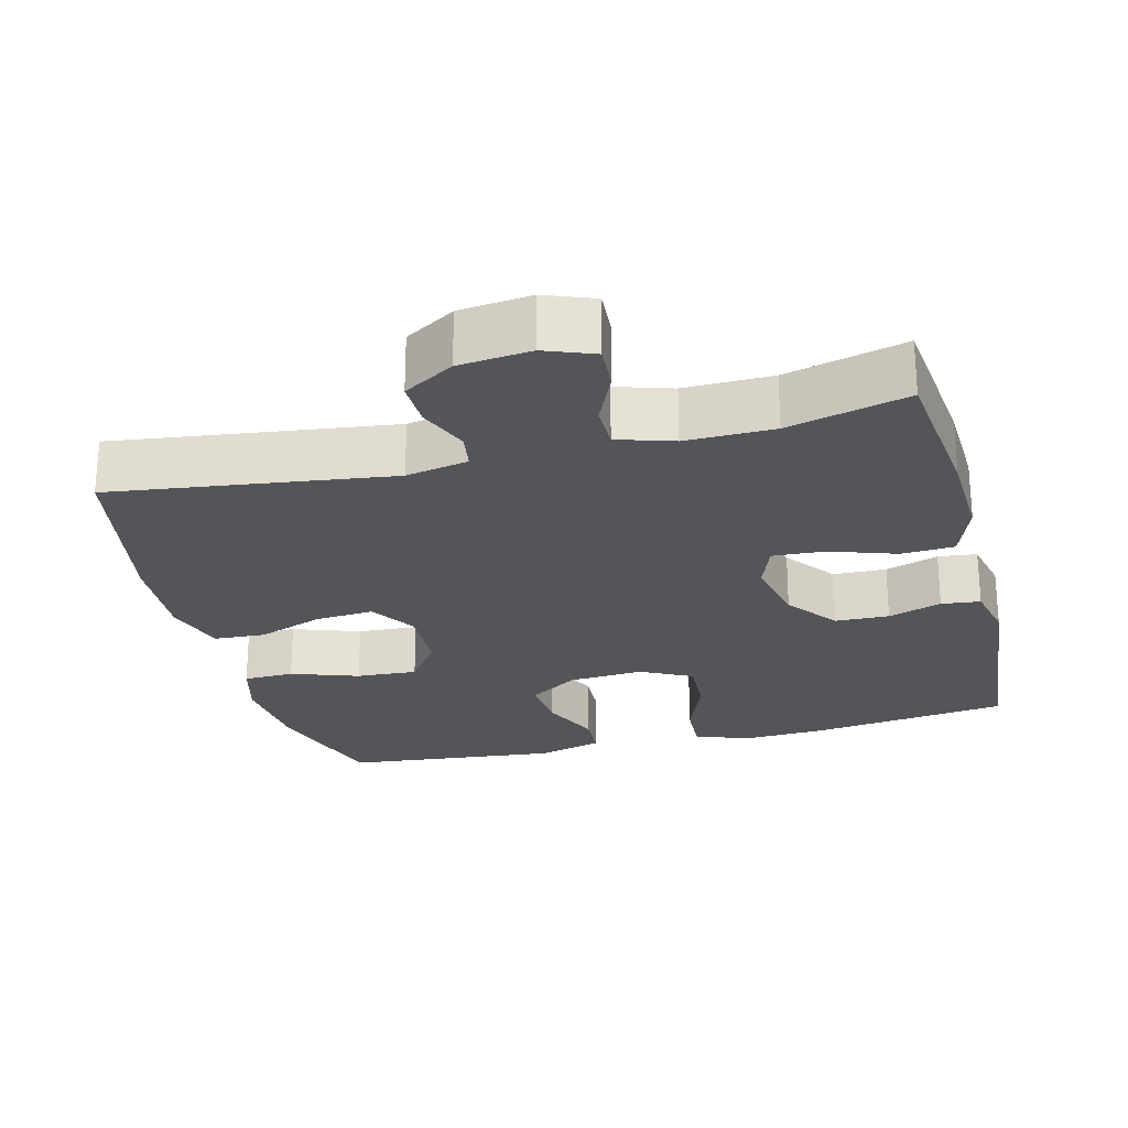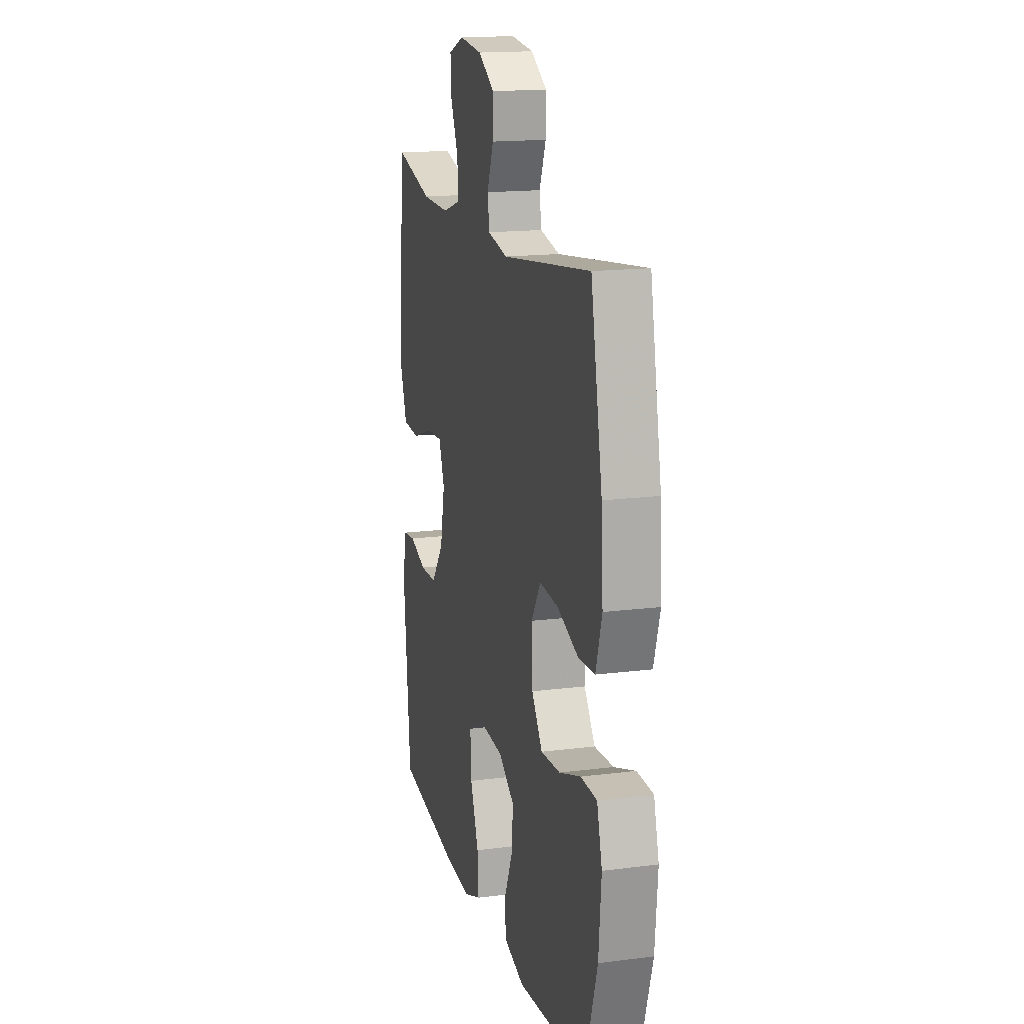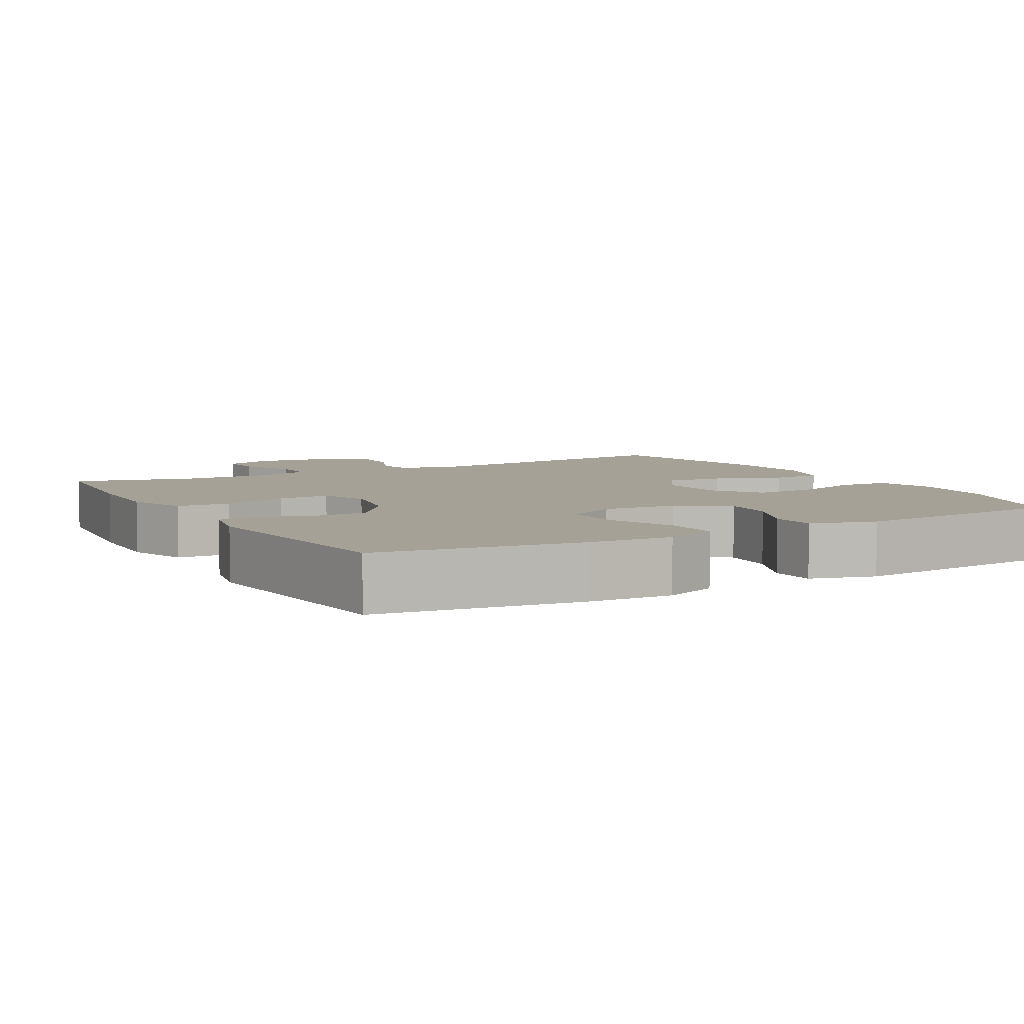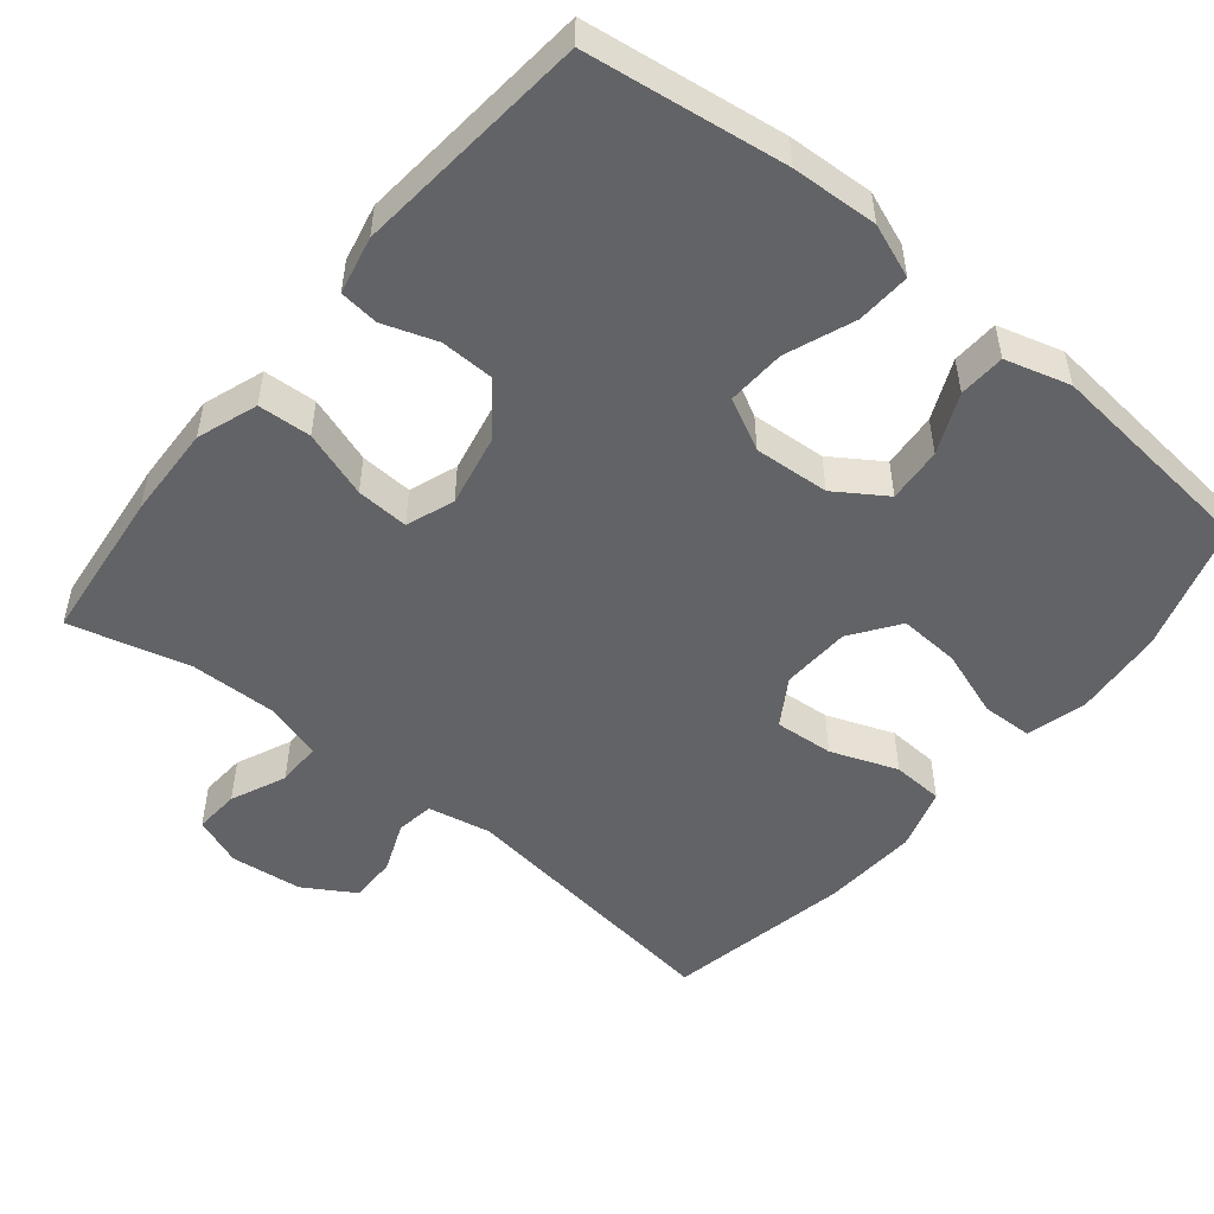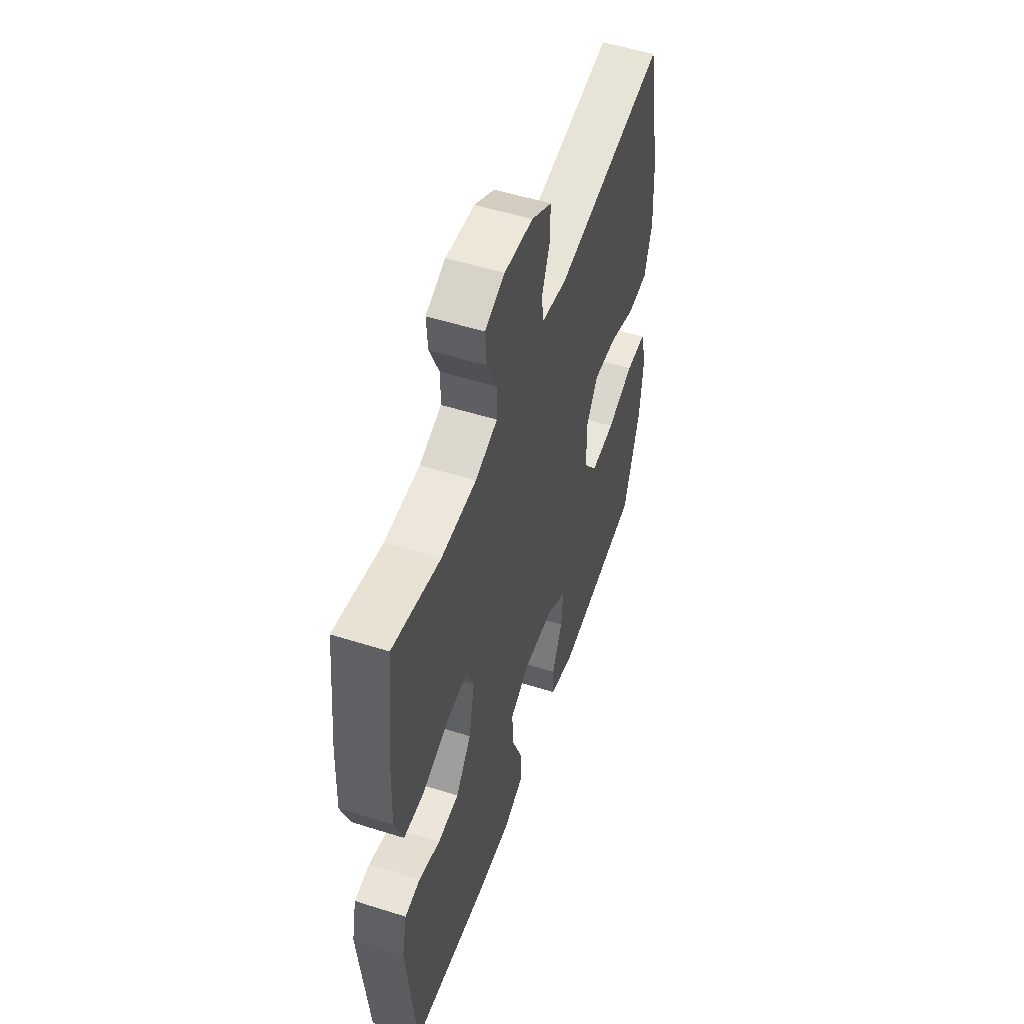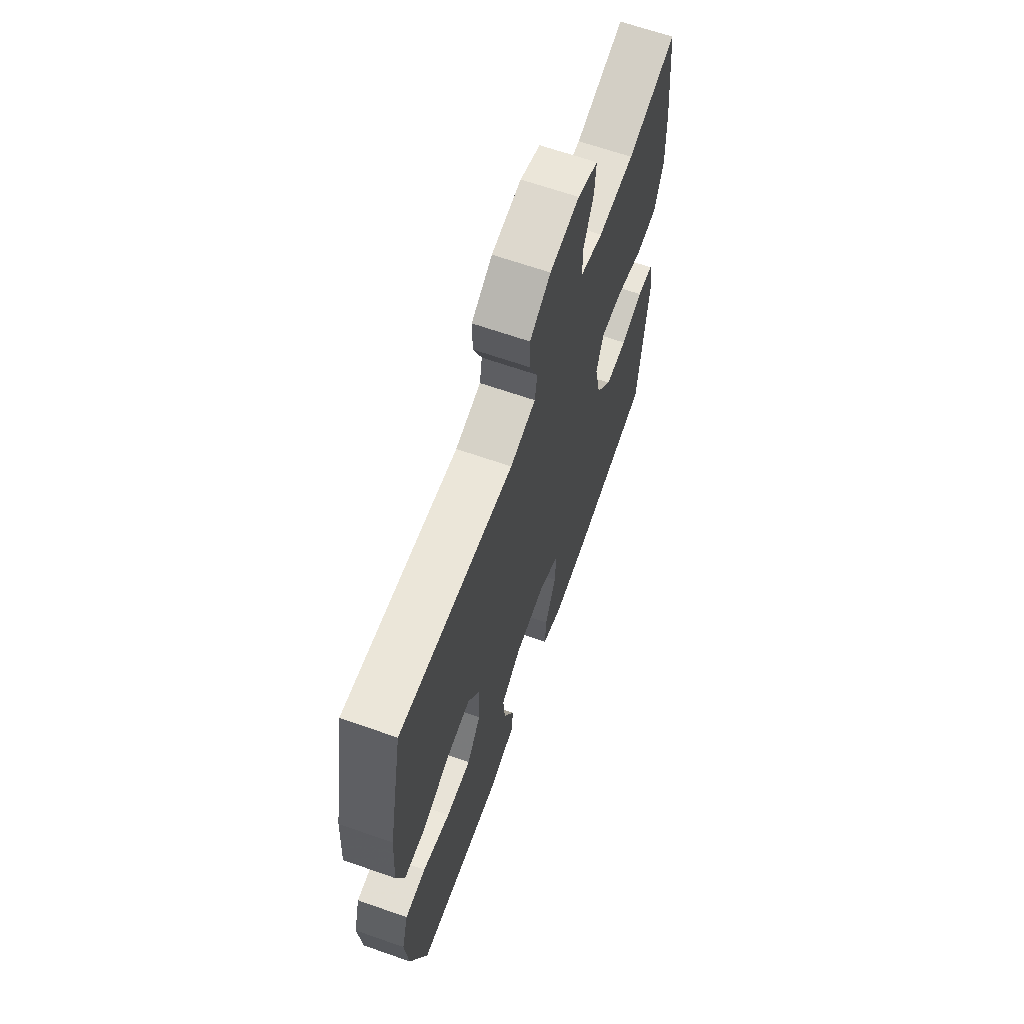
<metadata>
{"format":"obj","ext":"obj","renderer":"f3d","projection":"perspective","resolution":1024,"background":"white","views":[{"elev":-24.5,"azim":14.4,"up":"+Y"},{"elev":16.4,"azim":-104.7,"up":"+Z"},{"elev":6.1,"azim":150.7,"up":"+Y"},{"elev":-50.9,"azim":140.7,"up":"+Y"},{"elev":53.3,"azim":108.7,"up":"+Z"},{"elev":65.6,"azim":-70.6,"up":"+Z"}]}
</metadata>
<code>
v 0.5 0.07 -0.5
v 0.23 0.07 -0.537
v 0.113 0.07 -0.543
v 0.04 0.07 -0.515
v 0.044 0.07 -0.442
v 0.08 0.07 -0.349
v 0.084 0.07 -0.27
v 0.014 0.07 -0.234
v -0.088 0.07 -0.241
v -0.156 0.07 -0.286
v -0.15 0.07 -0.361
v -0.114 0.07 -0.442
v -0.117 0.07 -0.505
v -0.205 0.07 -0.53
v -0.5 0.07 -0.5
v -0.555 0.07 -0.324
v -0.566 0.07 -0.199
v -0.544 0.07 -0.119
v -0.475 0.07 -0.117
v -0.383 0.07 -0.149
v -0.3 0.07 -0.154
v -0.254 0.07 -0.089
v -0.25 0.07 0.005
v -0.29 0.07 0.069
v -0.37 0.07 0.063
v -0.461 0.07 0.029
v -0.531 0.07 0.033
v -0.557 0.07 0.118
v -0.549 0.07 0.248
v -0.5 0.07 0.5
v -0.12 0.07 0.45
v -0.035 0.07 0.467
v -0.027 0.07 0.518
v -0.055 0.07 0.587
v -0.056 0.07 0.651
v 0.013 0.07 0.693
v 0.111 0.07 0.704
v 0.178 0.07 0.678
v 0.174 0.07 0.616
v 0.141 0.07 0.541
v 0.141 0.07 0.48
v 0.217 0.07 0.456
v 0.337 0.07 0.458
v 0.5 0.07 0.5
v 0.523 0.07 0.291
v 0.528 0.07 0.164
v 0.499 0.07 0.082
v 0.427 0.07 0.078
v 0.336 0.07 0.109
v 0.265 0.07 0.113
v 0.241 0.07 0.048
v 0.261 0.07 -0.049
v 0.314 0.07 -0.119
v 0.387 0.07 -0.121
v 0.46 0.07 -0.096
v 0.513 0.07 -0.102
v 0.53 0.07 -0.18
v 0.5 0 -0.5
v 0.23 0 -0.537
v 0.113 0 -0.543
v 0.04 0 -0.515
v 0.044 0 -0.442
v 0.08 0 -0.349
v 0.084 0 -0.27
v 0.014 0 -0.234
v -0.088 0 -0.241
v -0.156 0 -0.286
v -0.15 0 -0.361
v -0.114 0 -0.442
v -0.117 0 -0.505
v -0.205 0 -0.53
v -0.5 0 -0.5
v -0.555 0 -0.324
v -0.566 0 -0.199
v -0.544 0 -0.119
v -0.475 0 -0.117
v -0.383 0 -0.149
v -0.3 0 -0.154
v -0.254 0 -0.089
v -0.25 0 0.005
v -0.29 0 0.069
v -0.37 0 0.063
v -0.461 0 0.029
v -0.531 0 0.033
v -0.557 0 0.118
v -0.549 0 0.248
v -0.5 0 0.5
v -0.12 0 0.45
v -0.035 0 0.467
v -0.027 0 0.518
v -0.055 0 0.587
v -0.056 0 0.651
v 0.013 0 0.693
v 0.111 0 0.704
v 0.178 0 0.678
v 0.174 0 0.616
v 0.141 0 0.541
v 0.141 0 0.48
v 0.217 0 0.456
v 0.337 0 0.458
v 0.5 0 0.5
v 0.523 0 0.291
v 0.528 0 0.164
v 0.499 0 0.082
v 0.427 0 0.078
v 0.336 0 0.109
v 0.265 0 0.113
v 0.241 0 0.048
v 0.261 0 -0.049
v 0.314 0 -0.119
v 0.387 0 -0.121
v 0.46 0 -0.096
v 0.513 0 -0.102
v 0.53 0 -0.18
f 4 5 6
f 3 4 6
f 2 3 6
f 1 2 6
f 57 1 6
f 56 57 6
f 55 56 6
f 54 55 6
f 53 54 6 7
f 52 53 7 8
f 51 52 8 9
f 50 51 9 10
f 47 48 49
f 46 47 49
f 45 46 49
f 44 45 49
f 43 44 49
f 42 43 49 50
f 41 42 50 10
f 38 39 40
f 37 38 40
f 36 37 40
f 35 36 40
f 34 35 40
f 33 34 40
f 32 33 40 41
f 31 32 41 10
f 29 30 31
f 28 29 31
f 27 28 31
f 26 27 31
f 25 26 31
f 24 25 31
f 23 24 31
f 22 23 31 10
f 18 19 20
f 17 18 20
f 16 17 20
f 15 16 20
f 14 15 20
f 13 14 20
f 12 13 20
f 11 12 20
f 11 20 21
f 10 11 21 22
f 63 62 61
f 63 61 60
f 63 60 59
f 63 59 58
f 63 58 114
f 63 114 113
f 63 113 112
f 63 112 111
f 64 63 111 110
f 65 64 110 109
f 66 65 109 108
f 67 66 108 107
f 106 105 104
f 106 104 103
f 106 103 102
f 106 102 101
f 106 101 100
f 107 106 100 99
f 67 107 99 98
f 97 96 95
f 97 95 94
f 97 94 93
f 97 93 92
f 97 92 91
f 97 91 90
f 98 97 90 89
f 67 98 89 88
f 88 87 86
f 88 86 85
f 88 85 84
f 88 84 83
f 88 83 82
f 88 82 81
f 88 81 80
f 67 88 80 79
f 77 76 75
f 77 75 74
f 77 74 73
f 77 73 72
f 77 72 71
f 77 71 70
f 77 70 69
f 77 69 68
f 78 77 68
f 79 78 68 67
f 1 58 59 2
f 2 59 60 3
f 3 60 61 4
f 4 61 62 5
f 5 62 63 6
f 6 63 64 7
f 7 64 65 8
f 8 65 66 9
f 9 66 67 10
f 10 67 68 11
f 11 68 69 12
f 12 69 70 13
f 13 70 71 14
f 14 71 72 15
f 15 72 73 16
f 16 73 74 17
f 17 74 75 18
f 18 75 76 19
f 19 76 77 20
f 20 77 78 21
f 21 78 79 22
f 22 79 80 23
f 23 80 81 24
f 24 81 82 25
f 25 82 83 26
f 26 83 84 27
f 27 84 85 28
f 28 85 86 29
f 29 86 87 30
f 30 87 88 31
f 31 88 89 32
f 32 89 90 33
f 33 90 91 34
f 34 91 92 35
f 35 92 93 36
f 36 93 94 37
f 37 94 95 38
f 38 95 96 39
f 39 96 97 40
f 40 97 98 41
f 41 98 99 42
f 42 99 100 43
f 43 100 101 44
f 44 101 102 45
f 45 102 103 46
f 46 103 104 47
f 47 104 105 48
f 48 105 106 49
f 49 106 107 50
f 50 107 108 51
f 51 108 109 52
f 52 109 110 53
f 53 110 111 54
f 54 111 112 55
f 55 112 113 56
f 56 113 114 57
f 57 114 58 1

</code>
